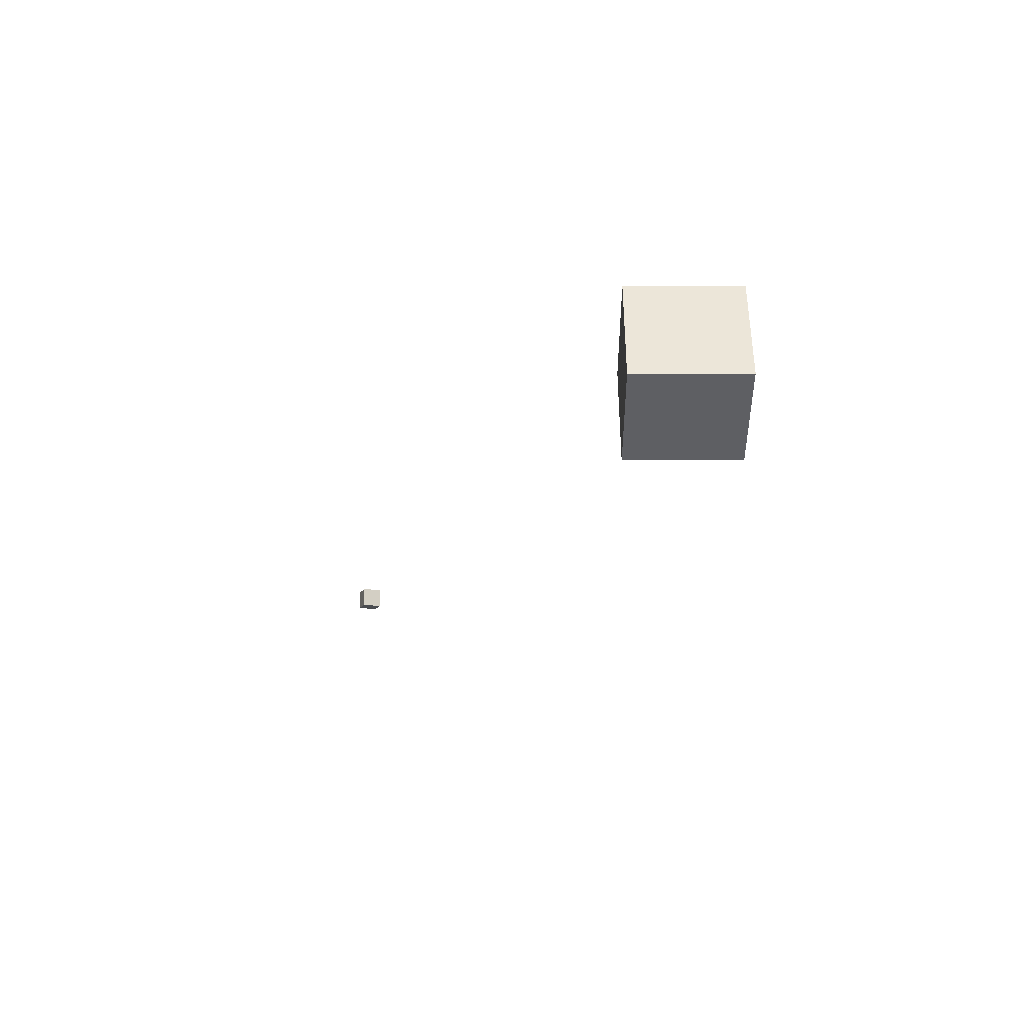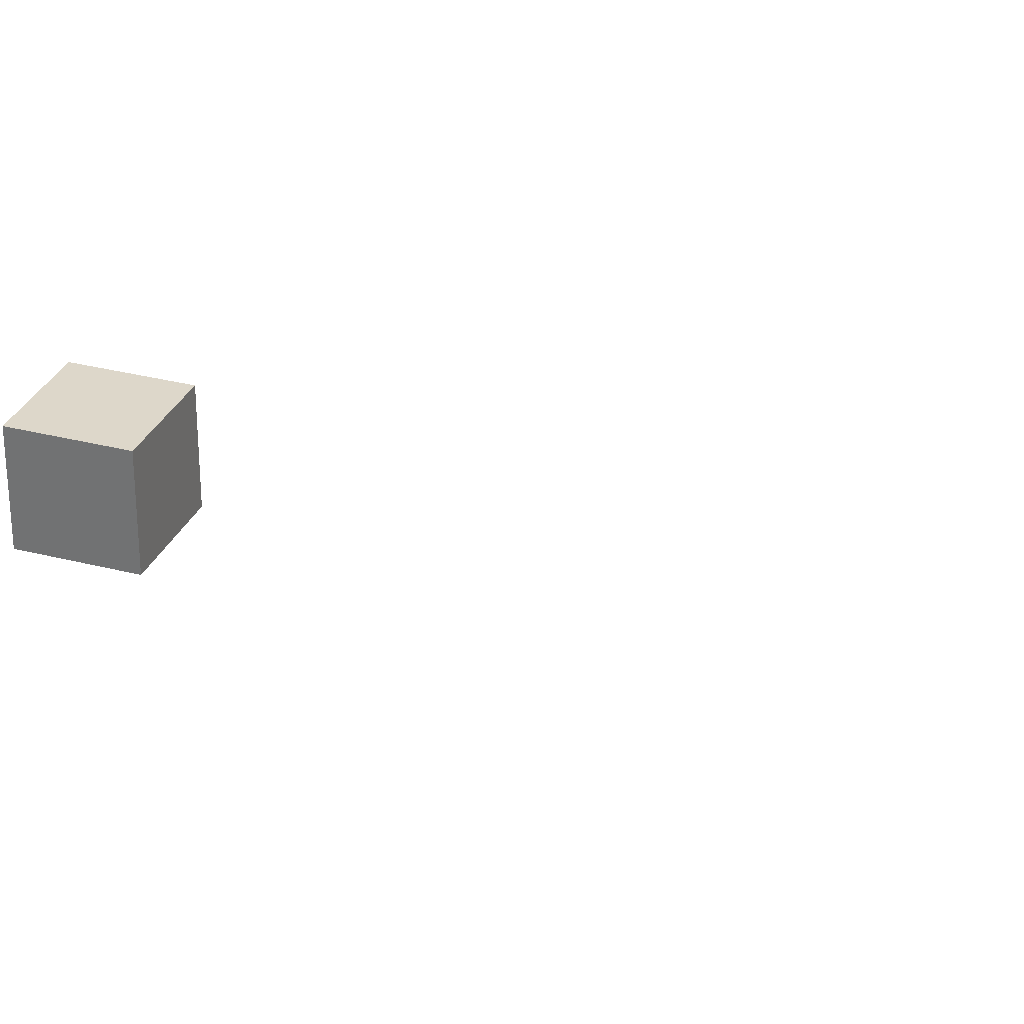
<metadata>
{"format":"obj","ext":"obj","renderer":"f3d","projection":"perspective","resolution":1024,"background":"white","views":[{"elev":49.1,"azim":-90.0,"up":"+Z"},{"elev":30.9,"azim":110.5,"up":"+Y"}]}
</metadata>
<code>
o Cube
v 1 1 22
v 1 -1 22
v 1 1 24
v 1 -1 24
v -1 1 22
v -1 -1 22
v -1 1 24
v -1 -1 24
f 7 6 8
f 2 8 6
f 1 4 2
f 5 2 6
f 7 5 6
f 2 4 8
f 1 3 4
f 5 1 2
f 5 3 1
f 5 7 3
f 3 8 4
f 3 7 8
o CameraBox
v 7.838 6.068 7.54
v 8.004 6.204 7.202
v 7.777 6.444 7.662
v 7.944 6.58 7.325
v 7.479 6.068 7.363
v 7.645 6.204 7.026
v 7.419 6.444 7.485
v 7.585 6.58 7.148
f 10 11 9
f 12 15 11
f 16 13 15
f 14 9 13
f 12 14 16
f 10 12 11
f 12 16 15
f 16 14 13
f 14 10 9
f 12 10 14
f 15 9 11
f 15 13 9

</code>
